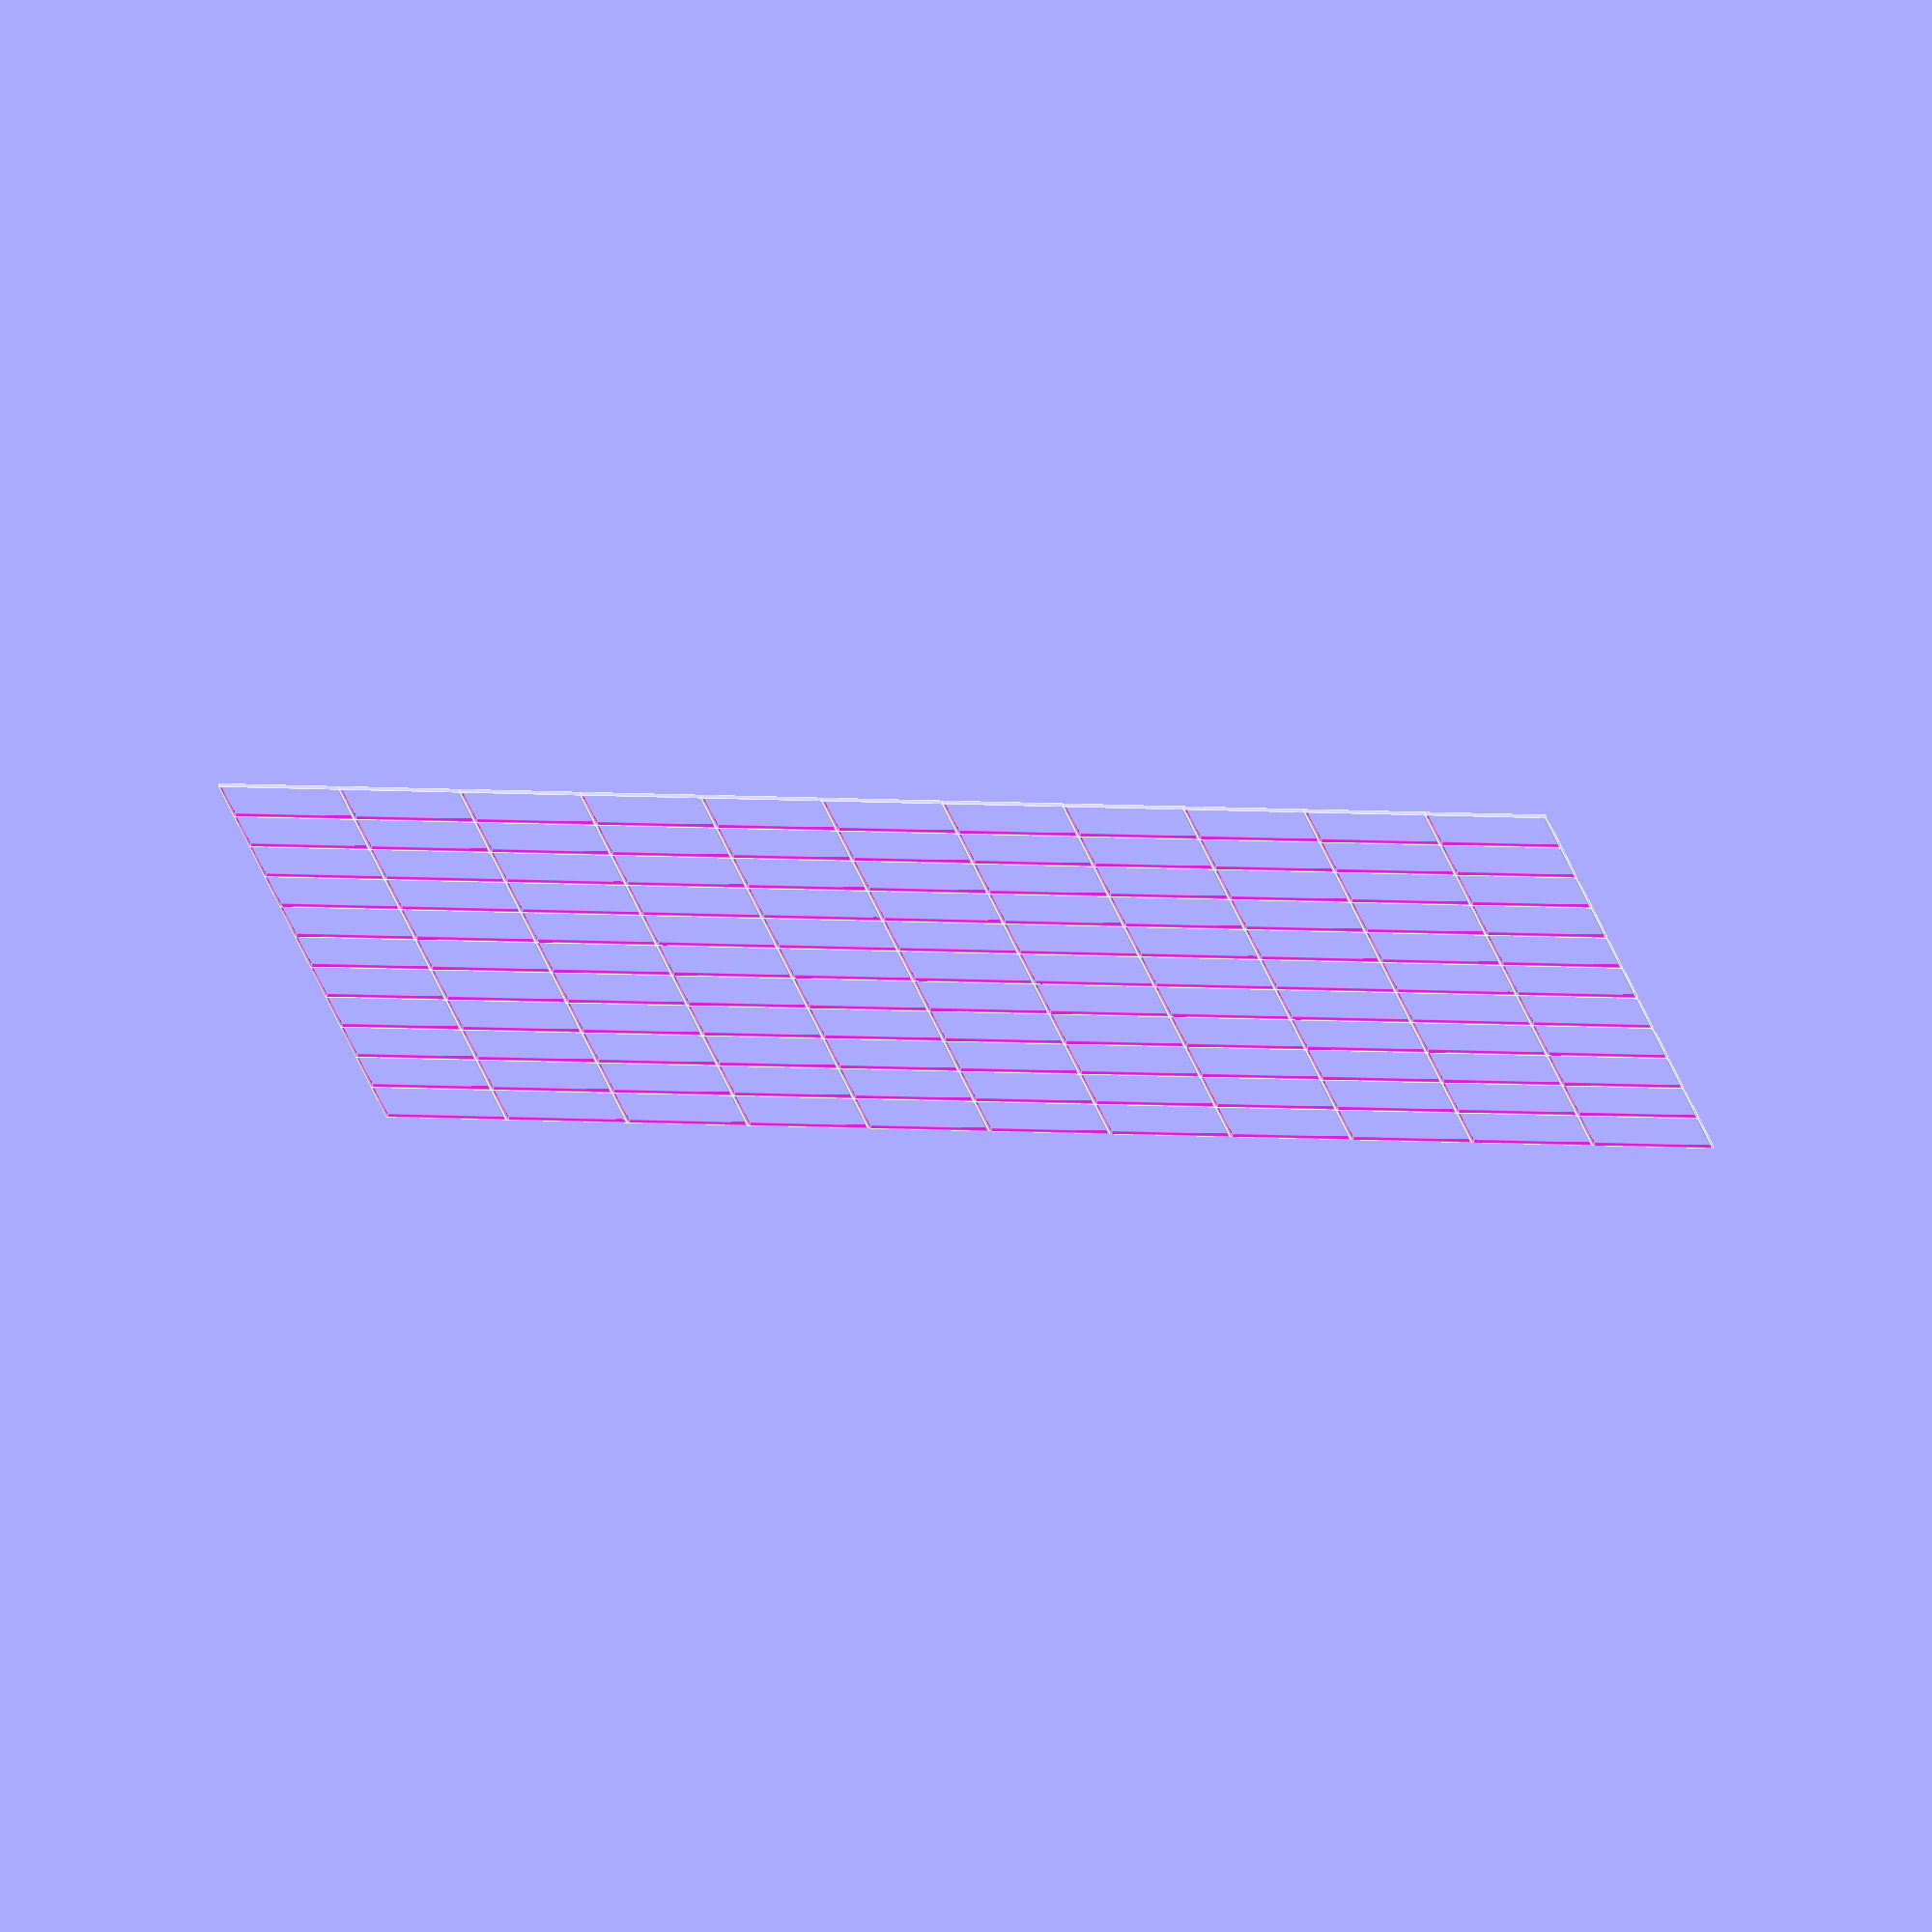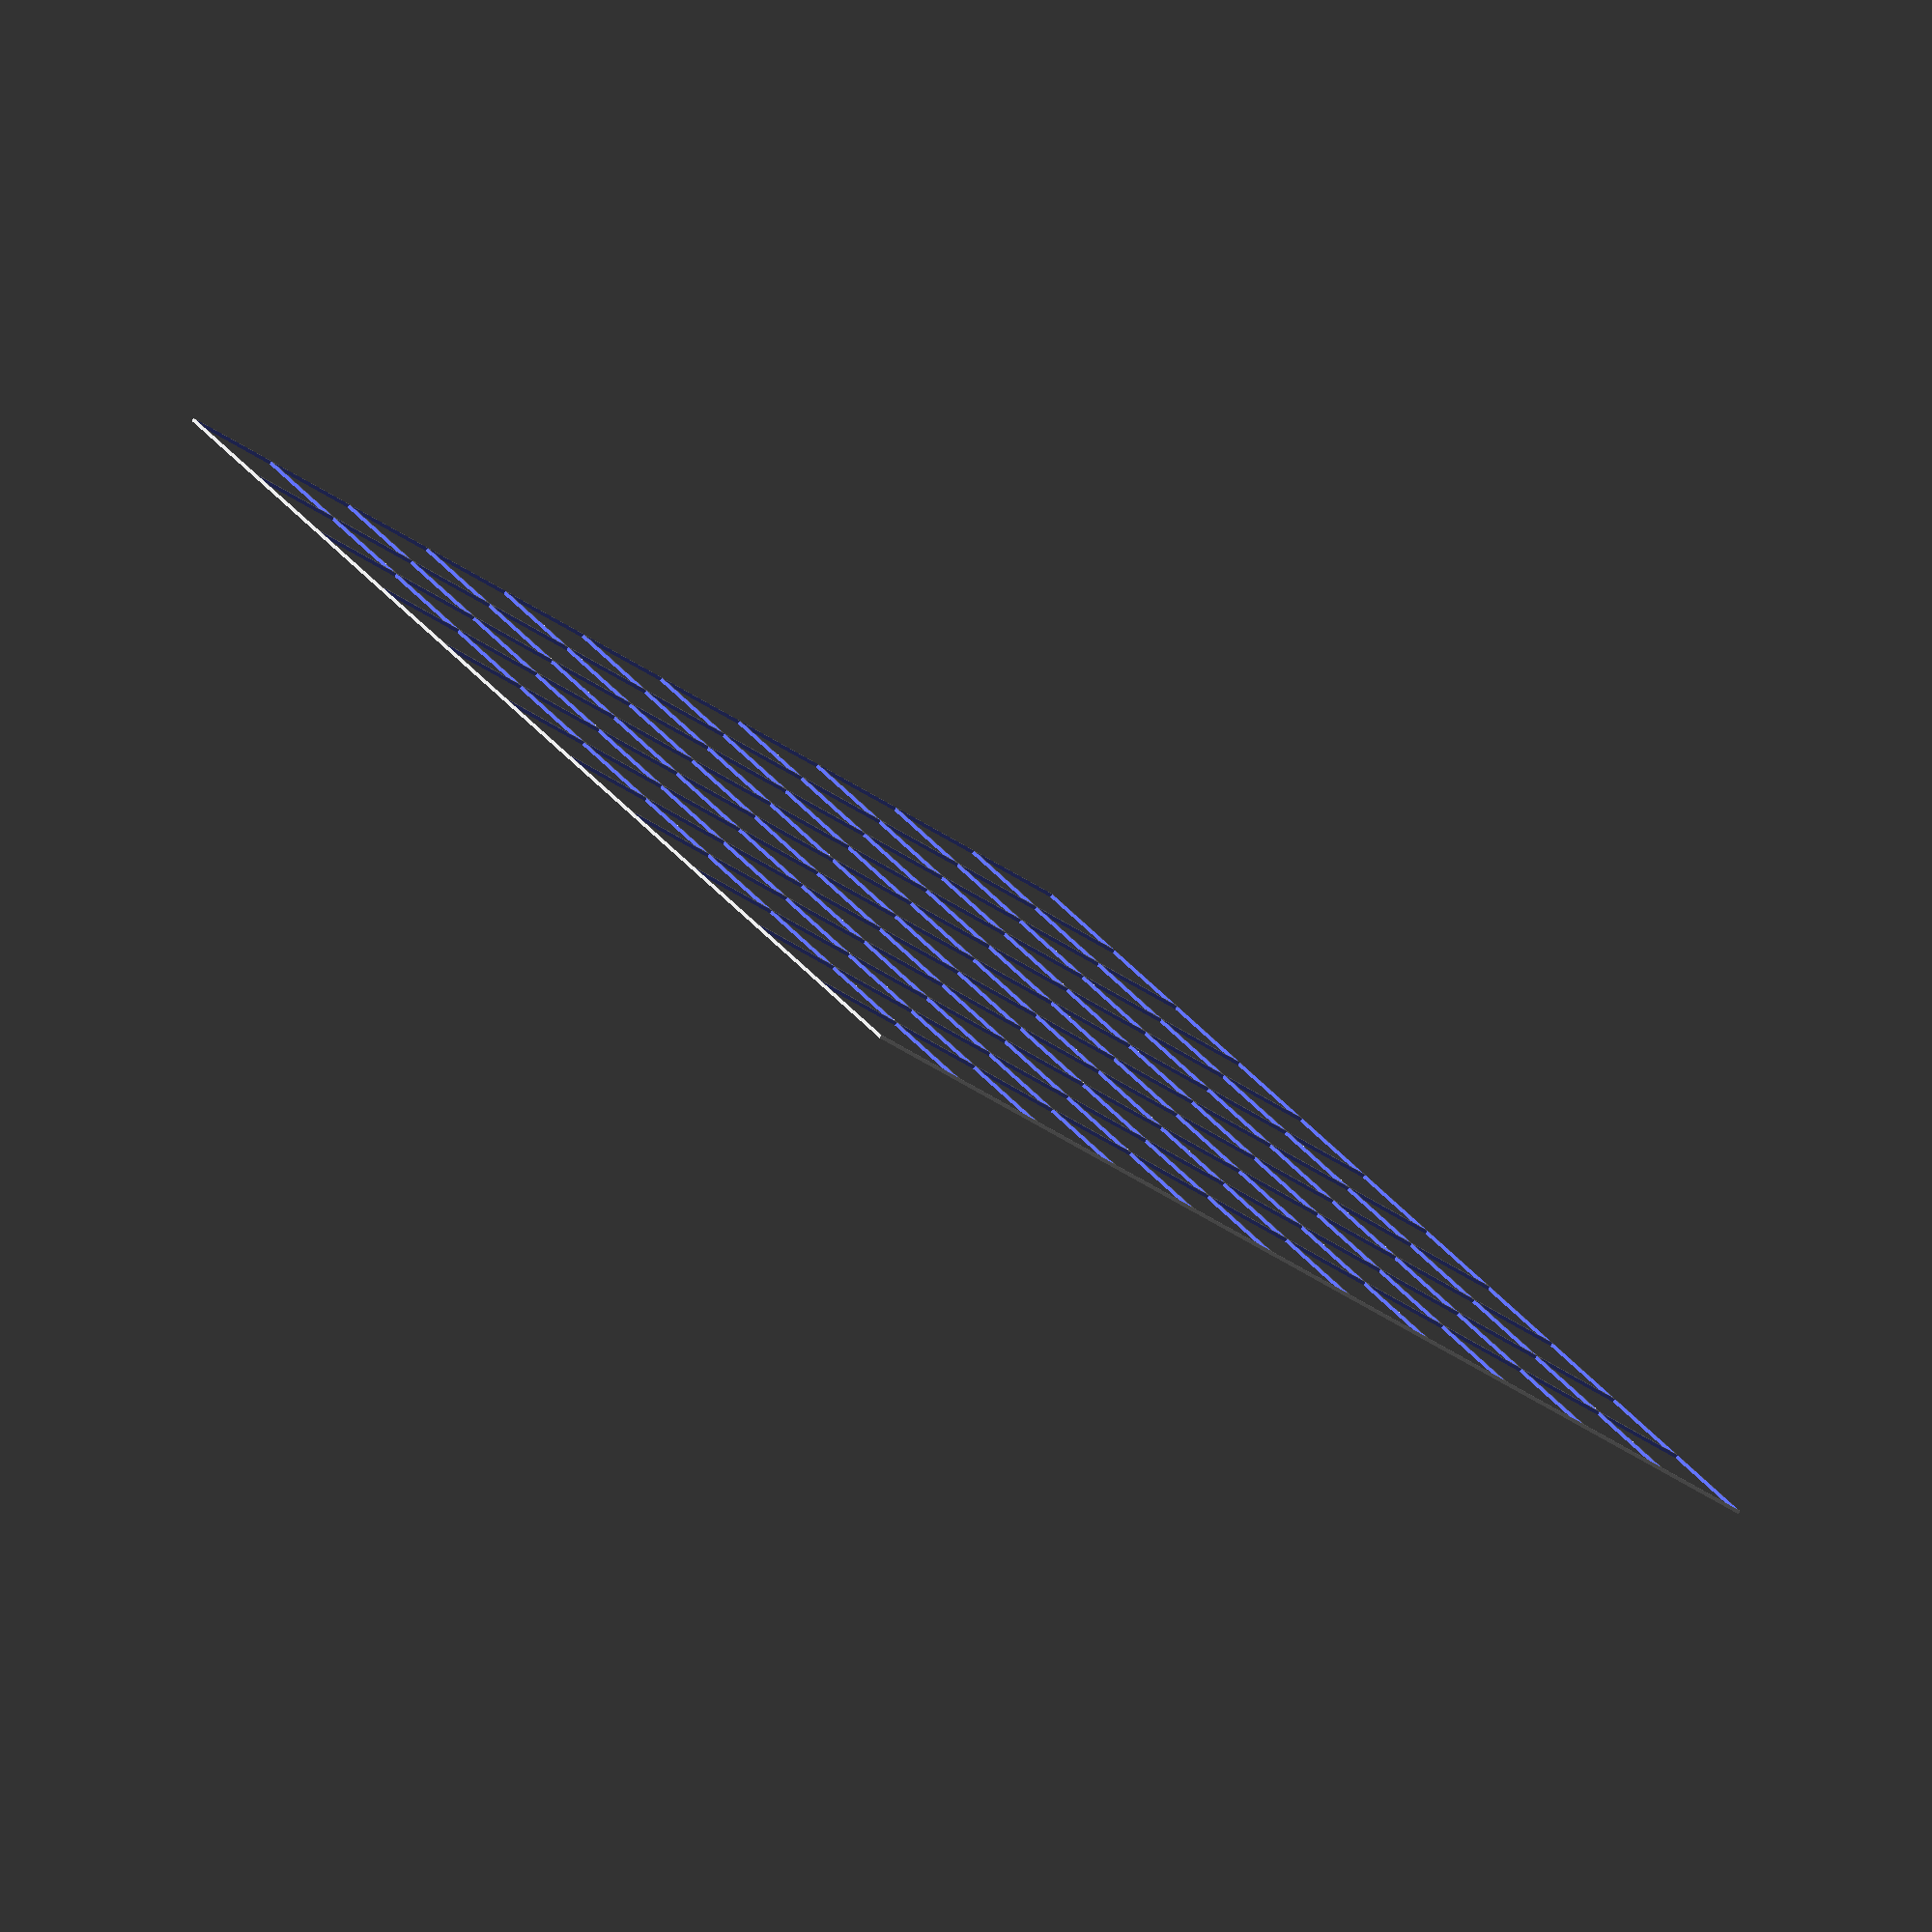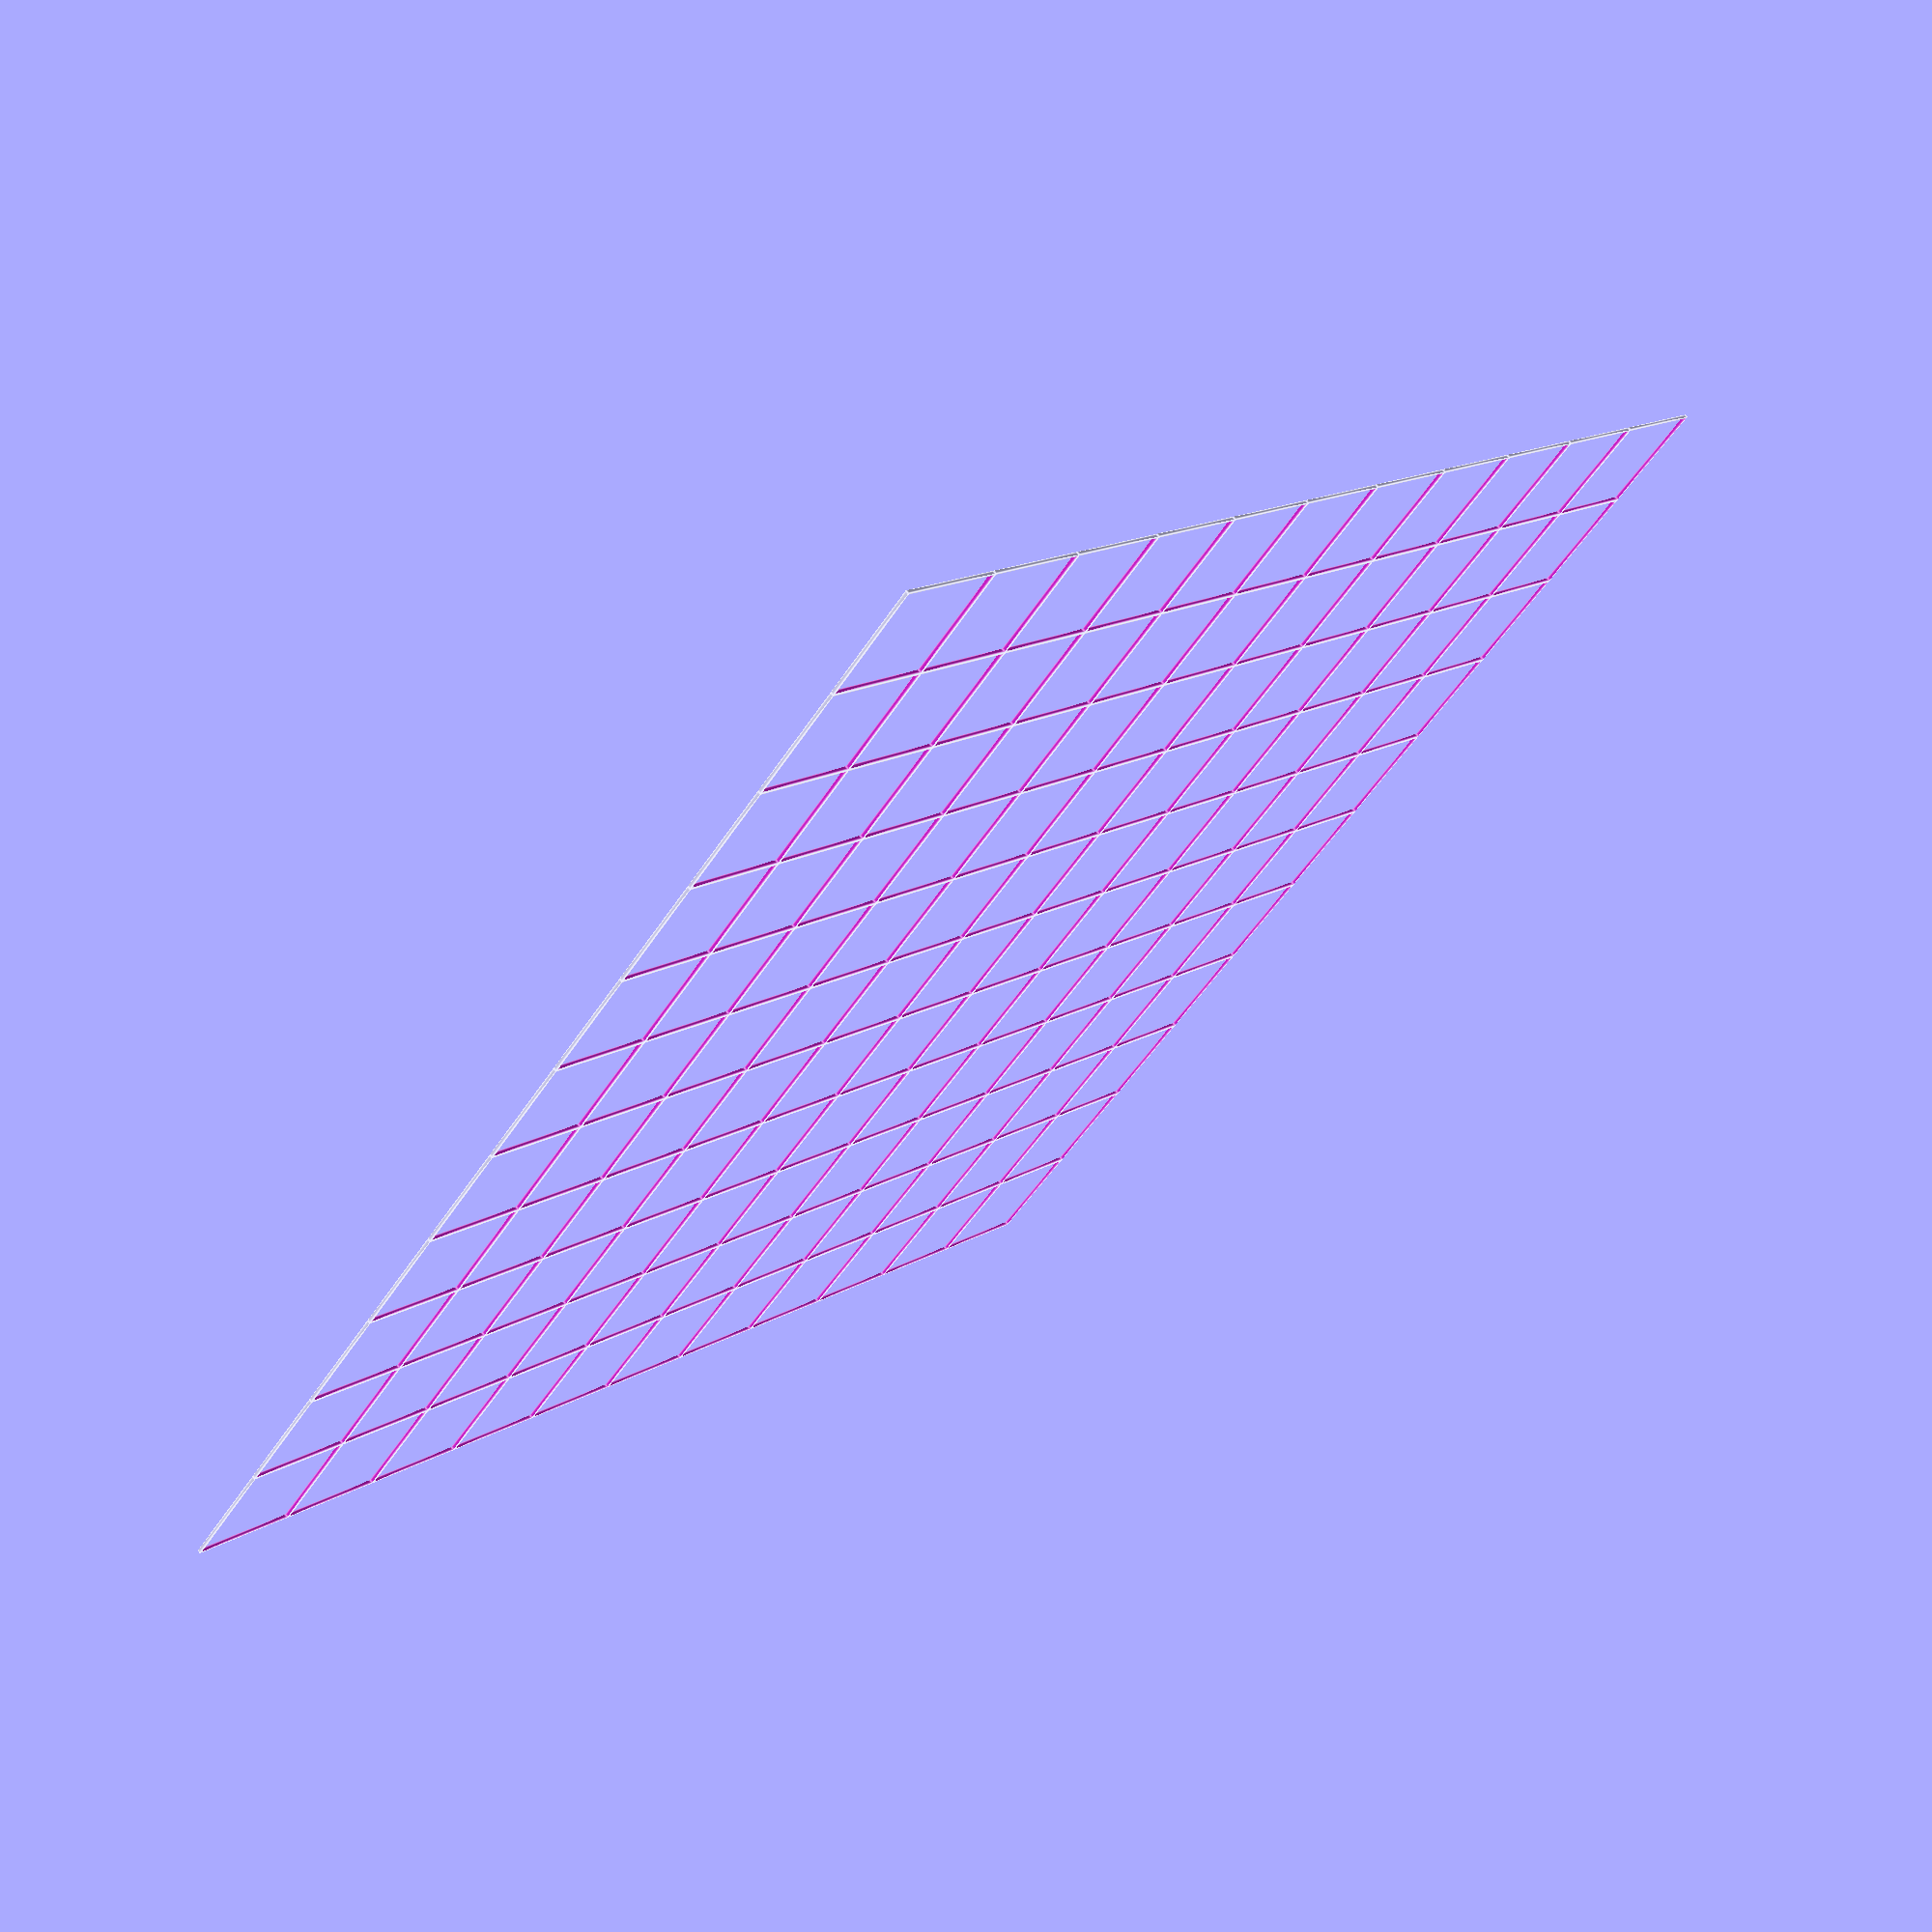
<openscad>
/*
 * openscad chessishboard - written to make a hnefatafl [hne:vatavl] (aka viking chess) board, but
 * as things goes, one keeps adding new stuff. This is work in progress, so please help out if something
 * doesn't work as well as it should.
 *
 * Licensed under Creative Commons Attribution-NonCommercial-ShareAlike 4.0.
 *
 * Written by Roy Sigurd Karlsbakk <roy@karlsbakk.net>
 */

$fn=16;
boxsize=[35,35];
framewidth=1;
frames=11;
borderwidth=7;

module hnefatafl(size,borderwidth) {
}

/* 
 * Create a single frame and use some infill if wanted.
 * Types of infill supported
 *   none:   nothing at all
 *   solid:  fill the whole frame
 *   cross:  A vertical/horizontal cross
 *   dcross: A diagonal cross
 */
module frame(size,borderwidth,infill="none") {
    /*
     * Draw the frame
     */
    difference() {
        square(size);
        translate([borderwidth/2,borderwidth/2])
            square(size[0]-borderwidth,size[1]-borderwidth);
    }
    /*
     * Draw infill if needed. If infill is set to an empty string, just fix that
     */
    infill=(infill=="") ? "none" : infill;
    if (infill != "none") {
        if (infill == "cross") {
            echo("cross on");
        } else if (infill == "dcross") {
            echo("dcross on");
        } else if (infill == "solid") {
            echo("solid fill");
        } else {
            echo("WARNING: Unknown infill: ", infill);
        }
    }
}

/*
 * boxsize is the size of each frame
 * count is the number of frames per side 
 *   FIXME: Should be x and y to allow for games like cờ tướng. 
 * type is the board type. The following are defined (so far)
 *   none:      defailt - just the lines
 *   chess:     8x8, alternating black/white
 *   hnefatafl: 11x11, castles in each corner and the middle
 */
module board(boxsize,count,type="none") {
    for (x=[0:frames-1]) {
        for (y=[0:frames-1]) {
            translate([boxsize[0]*x,boxsize[1]*y]) {
                if (type == "none") {
                    frame(boxsize, framewidth);
                } else if (type == "chess") {
                    // FIXME: alternate infill
                    frame(boxsize, framewidth, infill);
                } else if (type == "hnefatafl") {
                    infill = (x==5 && y==5) ? "cross" : "";
                    frame(boxsize, framewidth, infill);
                } else {
                    echo("WARNING: Unknown type: ", type);
                }
            }
        }
    }
}

board(boxsize,frames,type="hnefatafl");
// translate([boxsize,boxsize*1]) frame([boxsize,boxsize], framewidth);

/*
for (x=[0:frames-1]) {
    for (y=[0:frames-1]) {
        translate([boxsize[0]*x,boxsize[1]*y]) {
            frame(boxsize, framewidth);
        }
    }
}
*/
</openscad>
<views>
elev=284.0 azim=187.2 roll=183.2 proj=o view=edges
elev=82.1 azim=128.7 roll=145.2 proj=o view=wireframe
elev=291.1 azim=48.7 roll=141.8 proj=p view=edges
</views>
